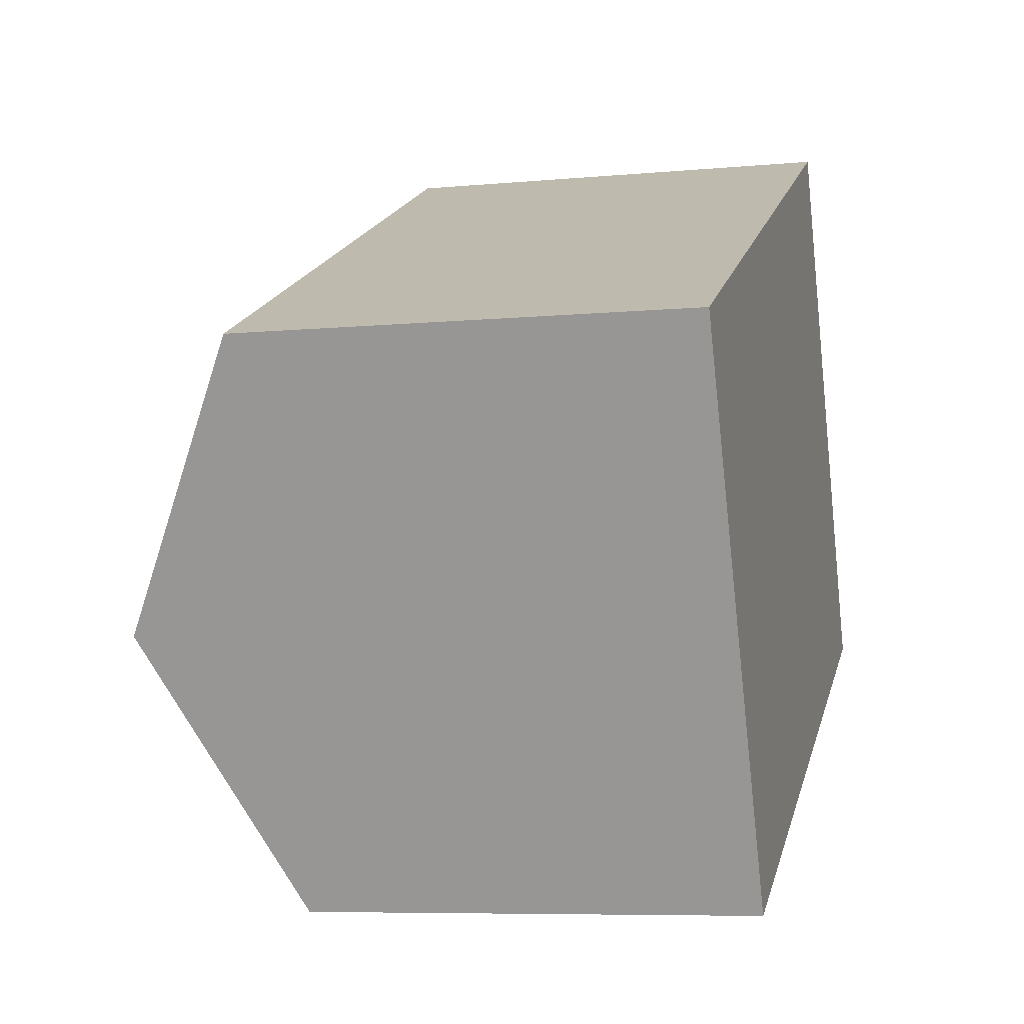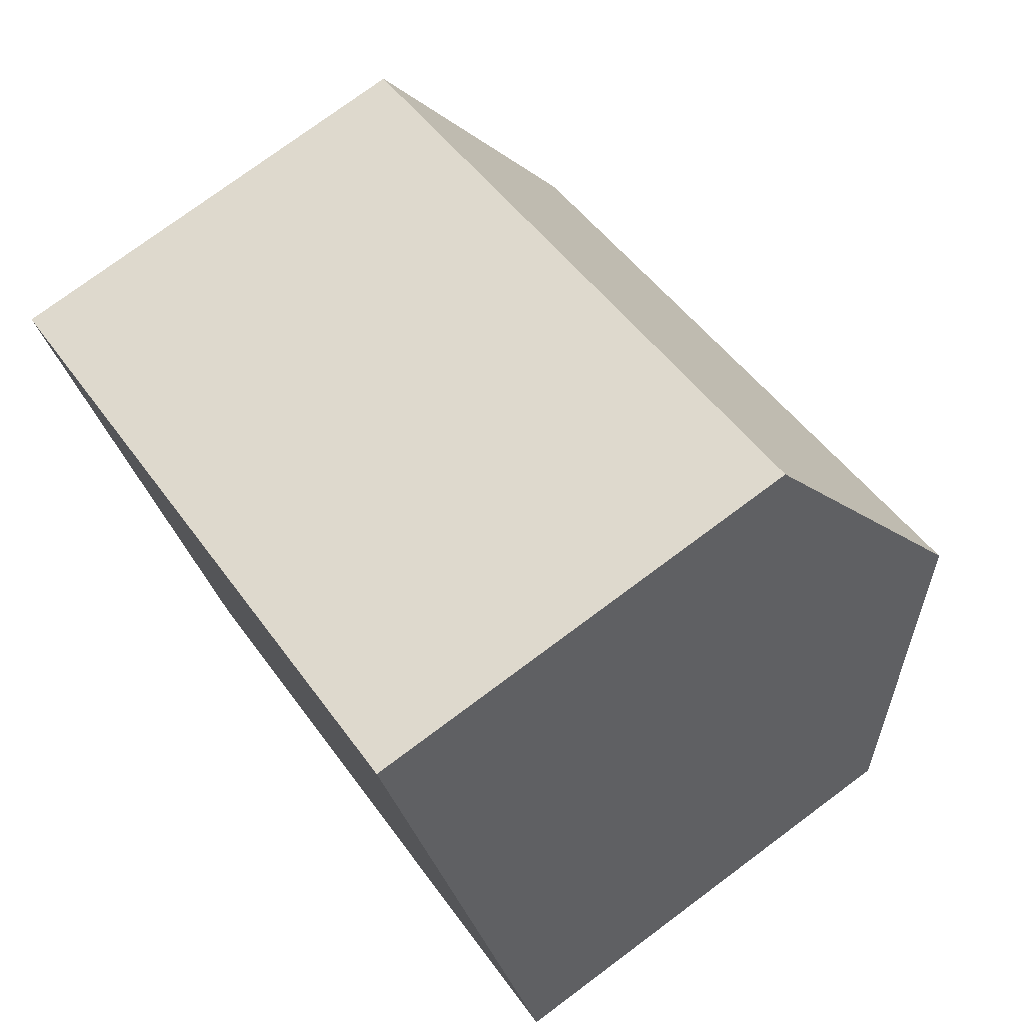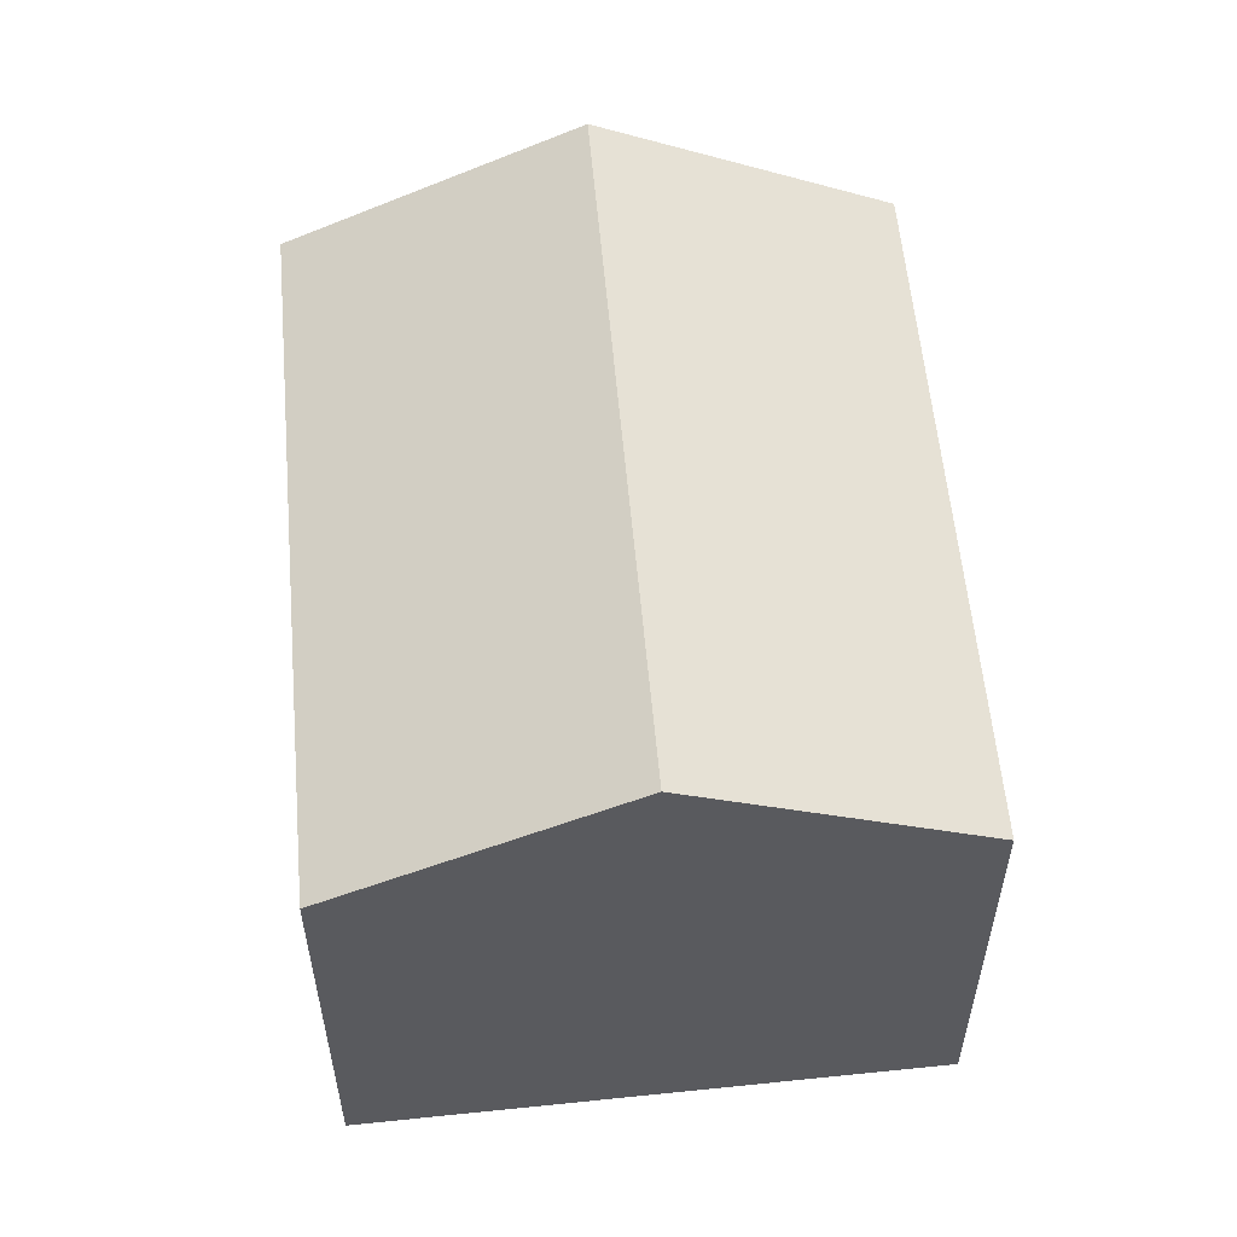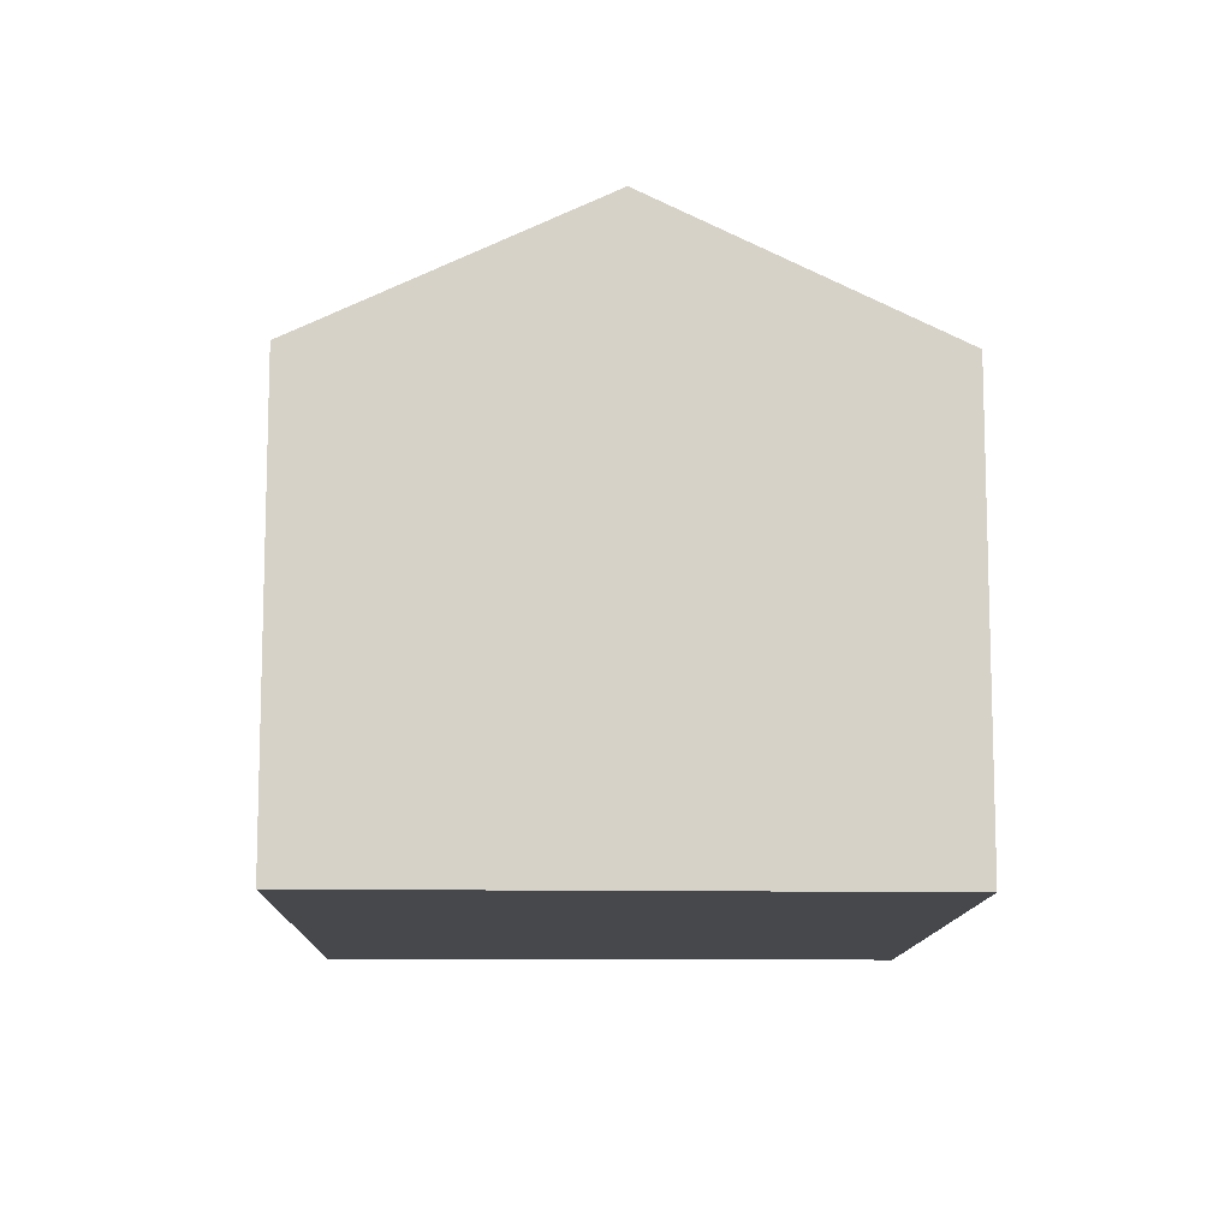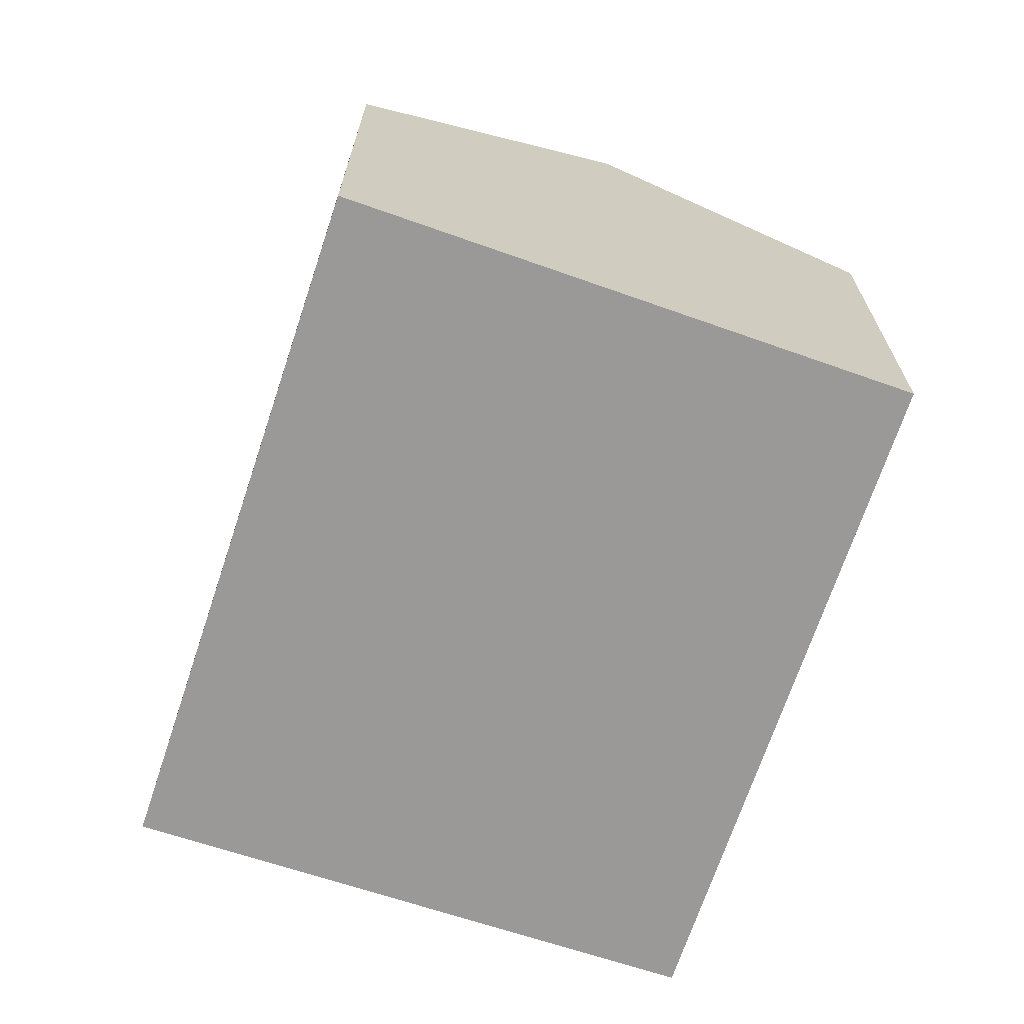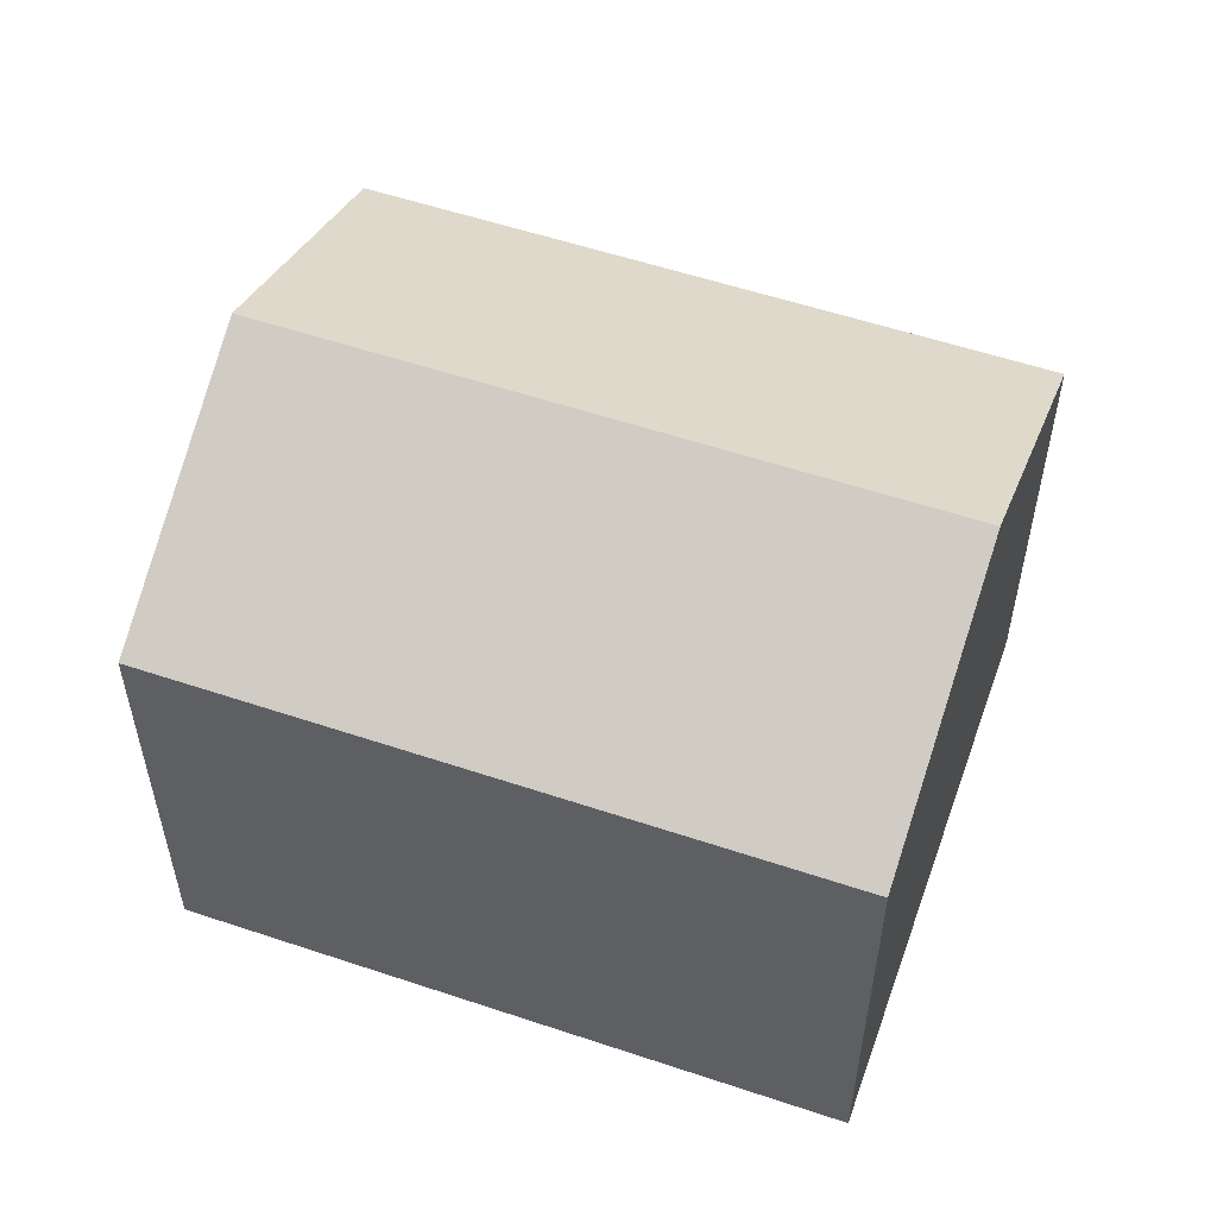
<metadata>
{"format":"obj","ext":"obj","renderer":"f3d","projection":"perspective","resolution":1024,"background":"white","views":[{"elev":-7.4,"azim":-75.1,"up":"+Z"},{"elev":76.3,"azim":53.4,"up":"+Z"},{"elev":57.1,"azim":59.7,"up":"+Y"},{"elev":-11.5,"azim":63.5,"up":"+Y"},{"elev":-69.1,"azim":46.4,"up":"+Y"},{"elev":55.6,"azim":174.2,"up":"+Y"}]}
</metadata>
<code>
v  13.69 7.01 -3.658
v  1.96 9.159 -4.13
v  11.82 9.159 0.521
v  3.918 7.015 -8.257
v  9.948 7.013 4.693
v  0 7.013 4.294e-16
v  0 0 0
v  9.948 -2.874e-16 4.693
v  13.69 2.24e-16 -3.658
v  11.82 -3.19e-17 0.521
v  3.918 5.056e-16 -8.257
v  1.96 2.529e-16 -4.13
g defaultobject
f 1 2 3
f 2 1 4
f 2 5 3
f 5 2 6
f 7 5 6
f 5 7 8
f 8 3 5
f 3 8 1
f 1 8 9
f 9 8 10
f 1 11 4
f 11 1 9
f 2 7 6
f 7 2 4
f 7 4 12
f 12 4 11
f 12 8 7
f 8 12 10
f 10 12 11
f 10 11 9

</code>
